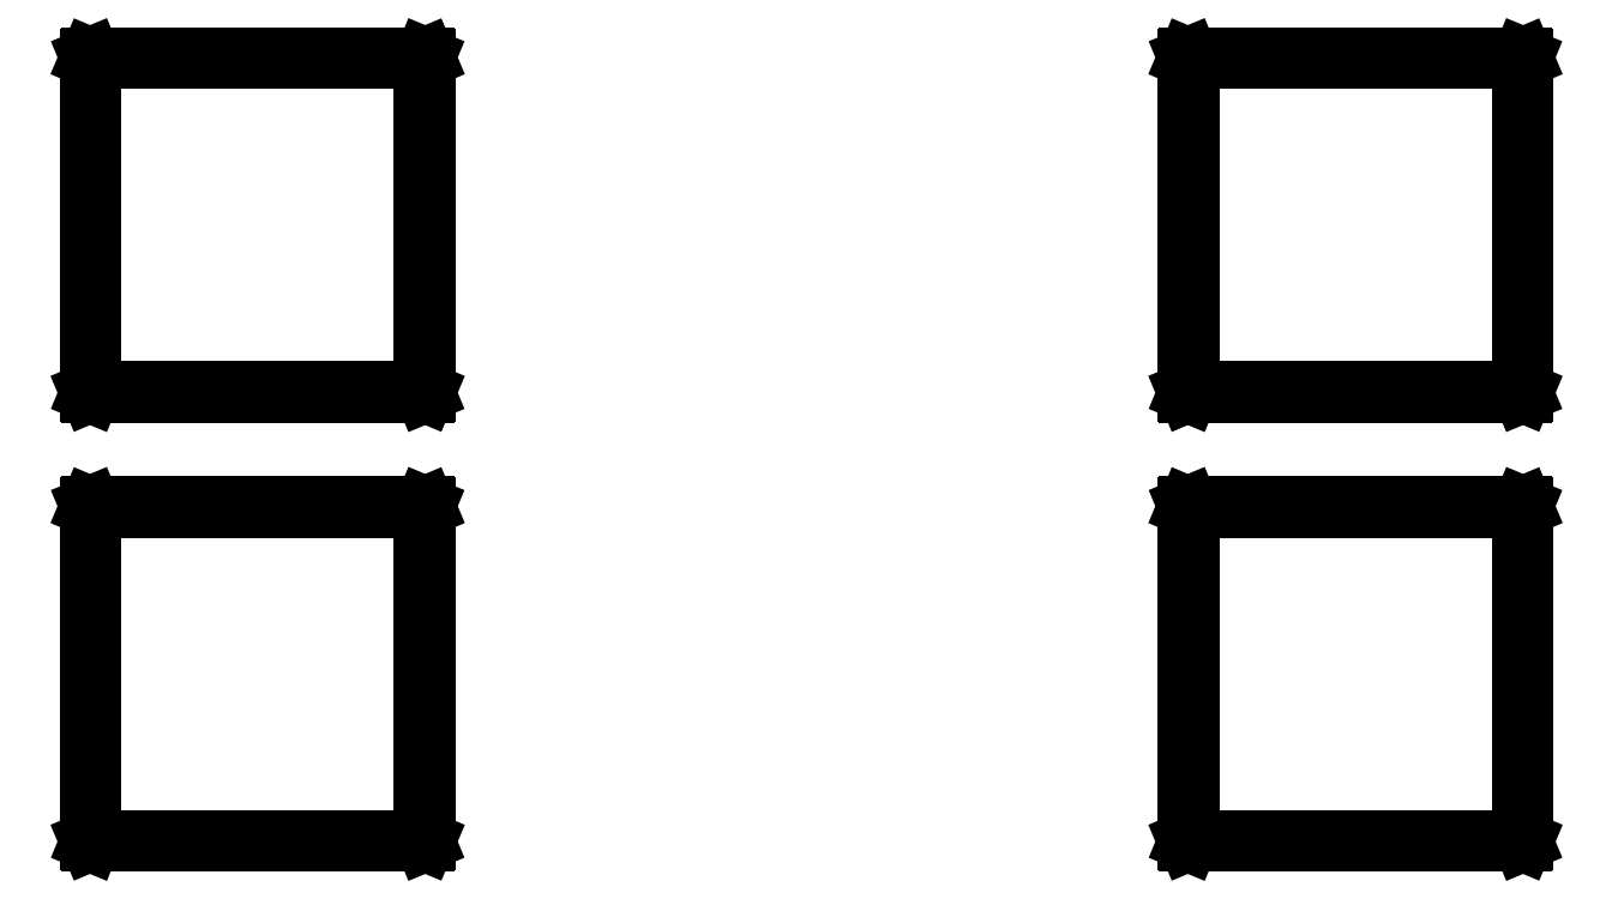
<metadata>
{"format":"dxf","ext":"dxf","renderer":"ezdxf+matplotlib","layout":"modelspace","background":"white","min_lineweight":24,"dpi":150}
</metadata>
<code>
0
SECTION
2
ENTITIES
0
LINE
8
BLACK
10
5.698
20
-3.7
11
5.699
21
-3.7
0
LINE
8
BLACK
10
5.699
20
-3.7
11
5.699
21
-3.701
0
LINE
8
BLACK
10
5.699
20
-3.701
11
5.699
21
-4.036
0
LINE
8
BLACK
10
5.699
20
-4.036
11
5.699
21
-4.037
0
LINE
8
BLACK
10
5.699
20
-4.037
11
5.698
21
-4.037
0
LINE
8
BLACK
10
5.698
20
-4.037
11
5.363
21
-4.037
0
LINE
8
BLACK
10
5.363
20
-4.037
11
5.362
21
-4.037
0
LINE
8
BLACK
10
5.362
20
-4.037
11
5.362
21
-4.036
0
LINE
8
BLACK
10
5.362
20
-4.036
11
5.362
21
-3.701
0
LINE
8
BLACK
10
5.362
20
-3.701
11
5.362
21
-3.7
0
LINE
8
BLACK
10
5.362
20
-3.7
11
5.363
21
-3.7
0
LINE
8
BLACK
10
5.363
20
-3.7
11
5.698
21
-3.7
0
LINE
8
BLACK
10
5.364
20
-3.702
11
5.364
21
-4.035
0
LINE
8
BLACK
10
5.364
20
-4.035
11
5.697
21
-4.035
0
LINE
8
BLACK
10
5.697
20
-4.035
11
5.697
21
-3.702
0
LINE
8
BLACK
10
5.697
20
-3.702
11
5.364
21
-3.702
0
LINE
8
BLACK
10
6.798
20
-3.7
11
6.799
21
-3.7
0
LINE
8
BLACK
10
6.799
20
-3.7
11
6.799
21
-3.701
0
LINE
8
BLACK
10
6.799
20
-3.701
11
6.799
21
-4.036
0
LINE
8
BLACK
10
6.799
20
-4.036
11
6.799
21
-4.037
0
LINE
8
BLACK
10
6.799
20
-4.037
11
6.798
21
-4.037
0
LINE
8
BLACK
10
6.798
20
-4.037
11
6.463
21
-4.037
0
LINE
8
BLACK
10
6.463
20
-4.037
11
6.462
21
-4.037
0
LINE
8
BLACK
10
6.462
20
-4.037
11
6.462
21
-4.036
0
LINE
8
BLACK
10
6.462
20
-4.036
11
6.462
21
-3.701
0
LINE
8
BLACK
10
6.462
20
-3.701
11
6.462
21
-3.7
0
LINE
8
BLACK
10
6.462
20
-3.7
11
6.463
21
-3.7
0
LINE
8
BLACK
10
6.463
20
-3.7
11
6.798
21
-3.7
0
LINE
8
BLACK
10
6.464
20
-3.702
11
6.464
21
-4.035
0
LINE
8
BLACK
10
6.464
20
-4.035
11
6.797
21
-4.035
0
LINE
8
BLACK
10
6.797
20
-4.035
11
6.797
21
-3.702
0
LINE
8
BLACK
10
6.797
20
-3.702
11
6.464
21
-3.702
0
LINE
8
BLACK
10
5.698
20
-3.25
11
5.699
21
-3.25
0
LINE
8
BLACK
10
5.699
20
-3.25
11
5.699
21
-3.251
0
LINE
8
BLACK
10
5.699
20
-3.251
11
5.699
21
-3.586
0
LINE
8
BLACK
10
5.699
20
-3.586
11
5.699
21
-3.587
0
LINE
8
BLACK
10
5.699
20
-3.587
11
5.698
21
-3.587
0
LINE
8
BLACK
10
5.698
20
-3.587
11
5.363
21
-3.587
0
LINE
8
BLACK
10
5.363
20
-3.587
11
5.362
21
-3.587
0
LINE
8
BLACK
10
5.362
20
-3.587
11
5.362
21
-3.586
0
LINE
8
BLACK
10
5.362
20
-3.586
11
5.362
21
-3.251
0
LINE
8
BLACK
10
5.362
20
-3.251
11
5.362
21
-3.25
0
LINE
8
BLACK
10
5.362
20
-3.25
11
5.363
21
-3.25
0
LINE
8
BLACK
10
5.363
20
-3.25
11
5.698
21
-3.25
0
LINE
8
BLACK
10
5.364
20
-3.252
11
5.364
21
-3.585
0
LINE
8
BLACK
10
5.364
20
-3.585
11
5.697
21
-3.585
0
LINE
8
BLACK
10
5.697
20
-3.585
11
5.697
21
-3.252
0
LINE
8
BLACK
10
5.697
20
-3.252
11
5.364
21
-3.252
0
LINE
8
BLACK
10
6.798
20
-3.25
11
6.799
21
-3.25
0
LINE
8
BLACK
10
6.799
20
-3.25
11
6.799
21
-3.251
0
LINE
8
BLACK
10
6.799
20
-3.251
11
6.799
21
-3.586
0
LINE
8
BLACK
10
6.799
20
-3.586
11
6.799
21
-3.587
0
LINE
8
BLACK
10
6.799
20
-3.587
11
6.798
21
-3.587
0
LINE
8
BLACK
10
6.798
20
-3.587
11
6.463
21
-3.587
0
LINE
8
BLACK
10
6.463
20
-3.587
11
6.462
21
-3.587
0
LINE
8
BLACK
10
6.462
20
-3.587
11
6.462
21
-3.586
0
LINE
8
BLACK
10
6.462
20
-3.586
11
6.462
21
-3.251
0
LINE
8
BLACK
10
6.462
20
-3.251
11
6.462
21
-3.25
0
LINE
8
BLACK
10
6.462
20
-3.25
11
6.463
21
-3.25
0
LINE
8
BLACK
10
6.463
20
-3.25
11
6.798
21
-3.25
0
LINE
8
BLACK
10
6.464
20
-3.252
11
6.464
21
-3.585
0
LINE
8
BLACK
10
6.464
20
-3.585
11
6.797
21
-3.585
0
LINE
8
BLACK
10
6.797
20
-3.585
11
6.797
21
-3.252
0
LINE
8
BLACK
10
6.797
20
-3.252
11
6.464
21
-3.252
0
ENDSEC
0
EOF

</code>
